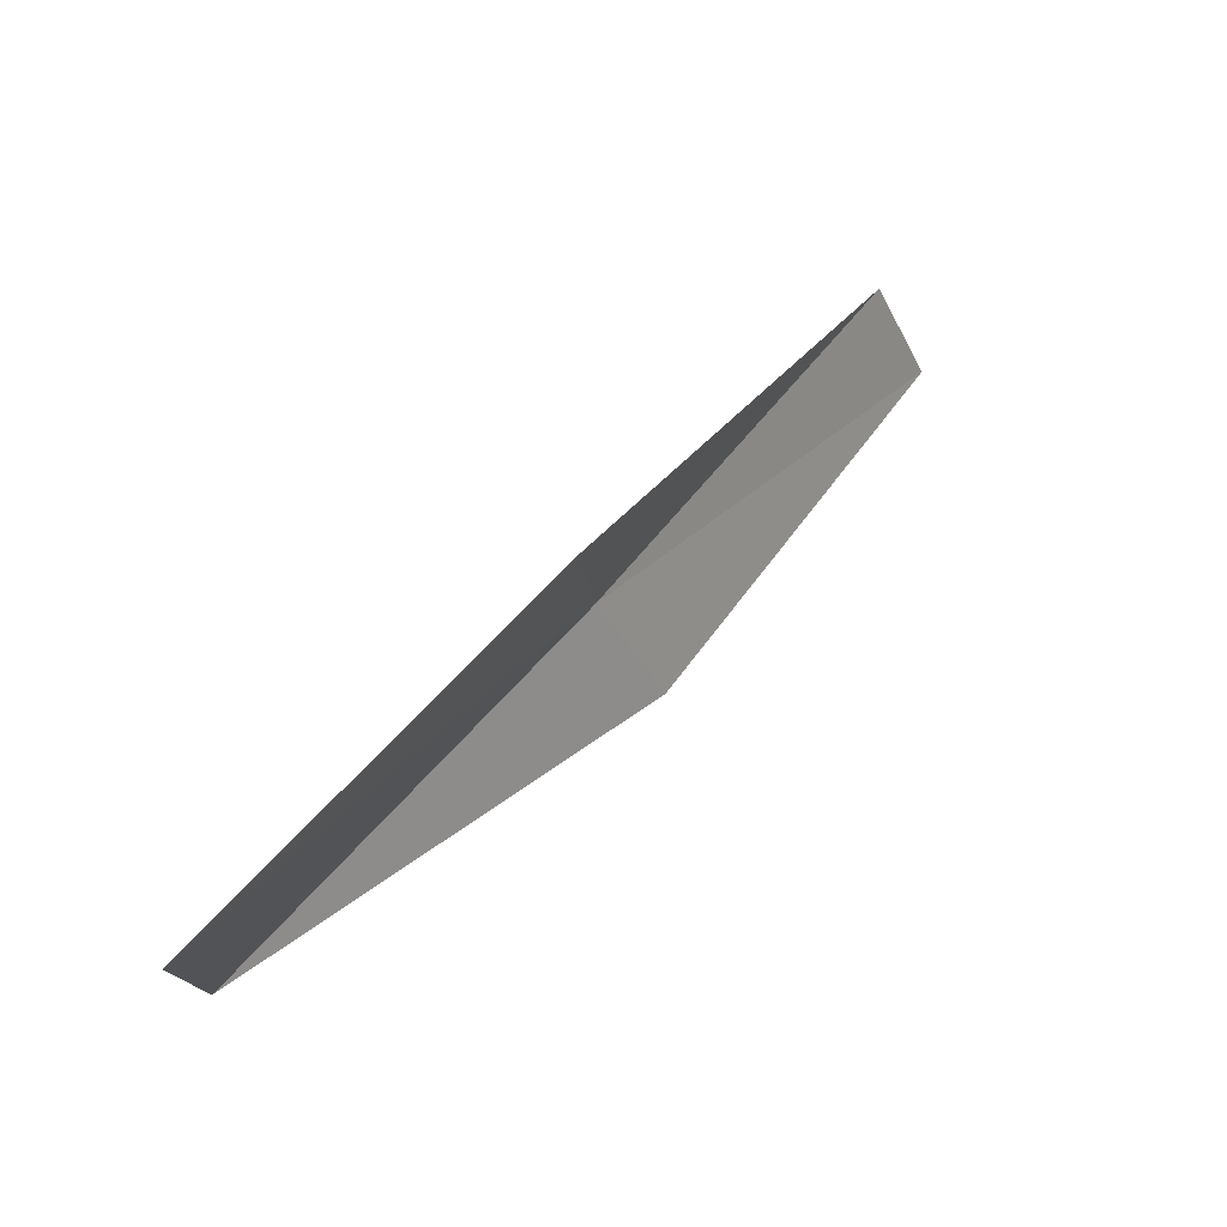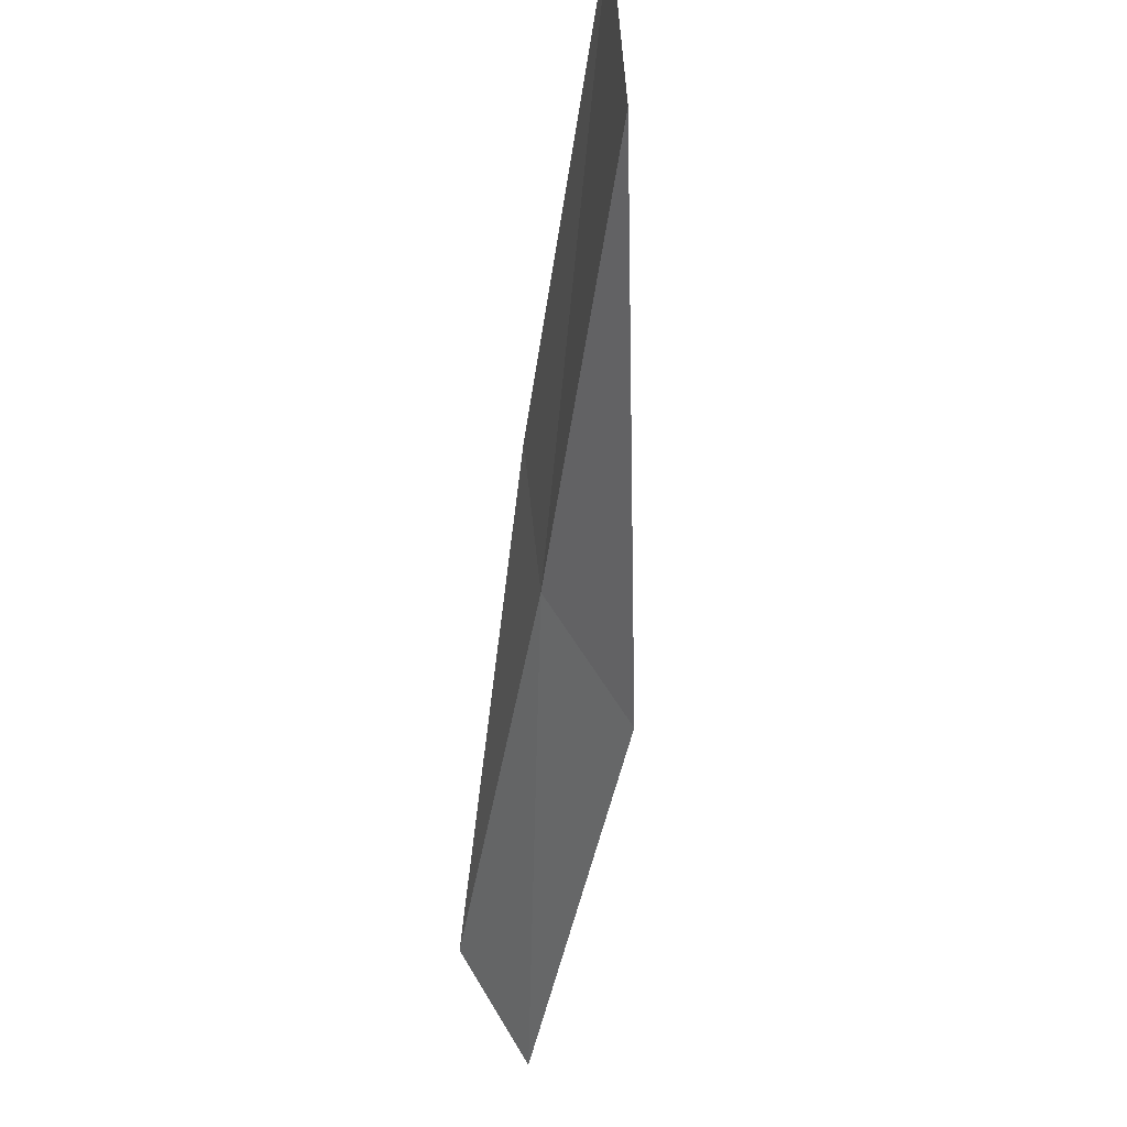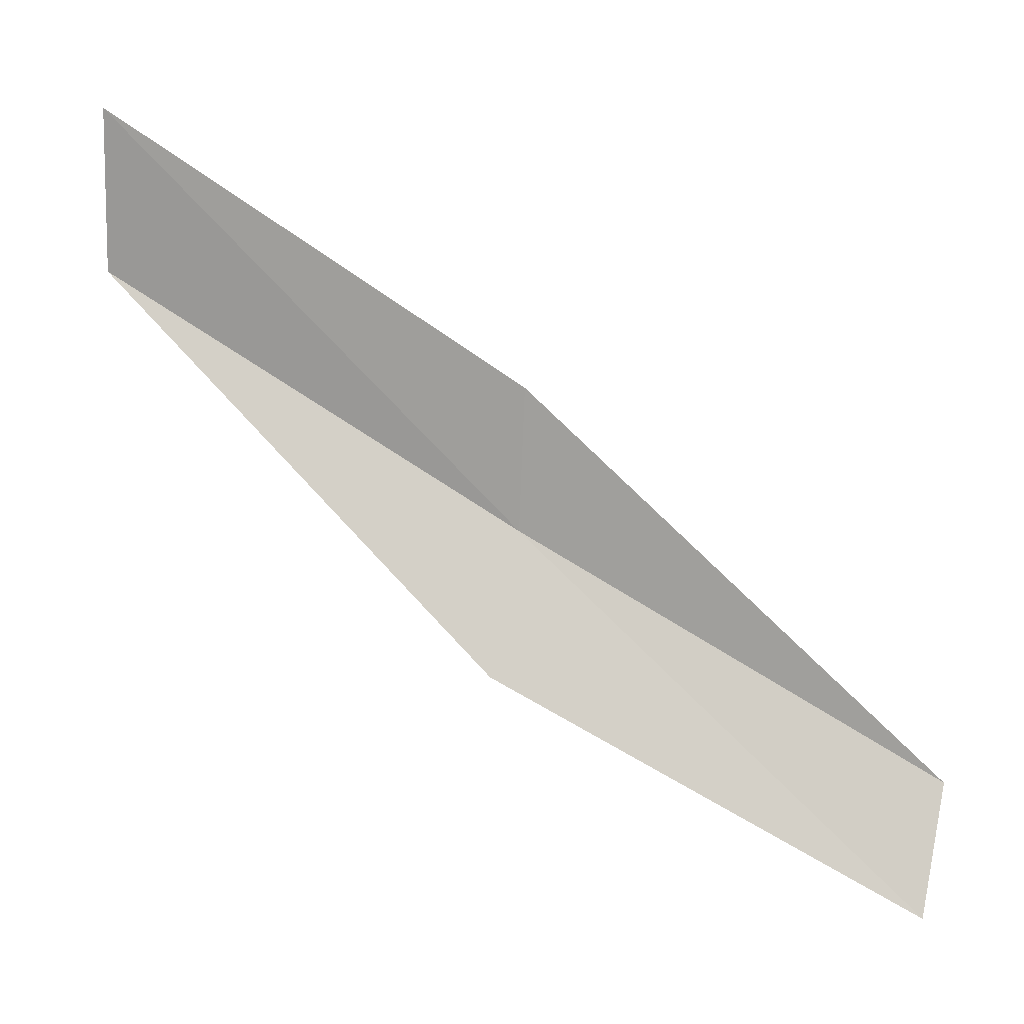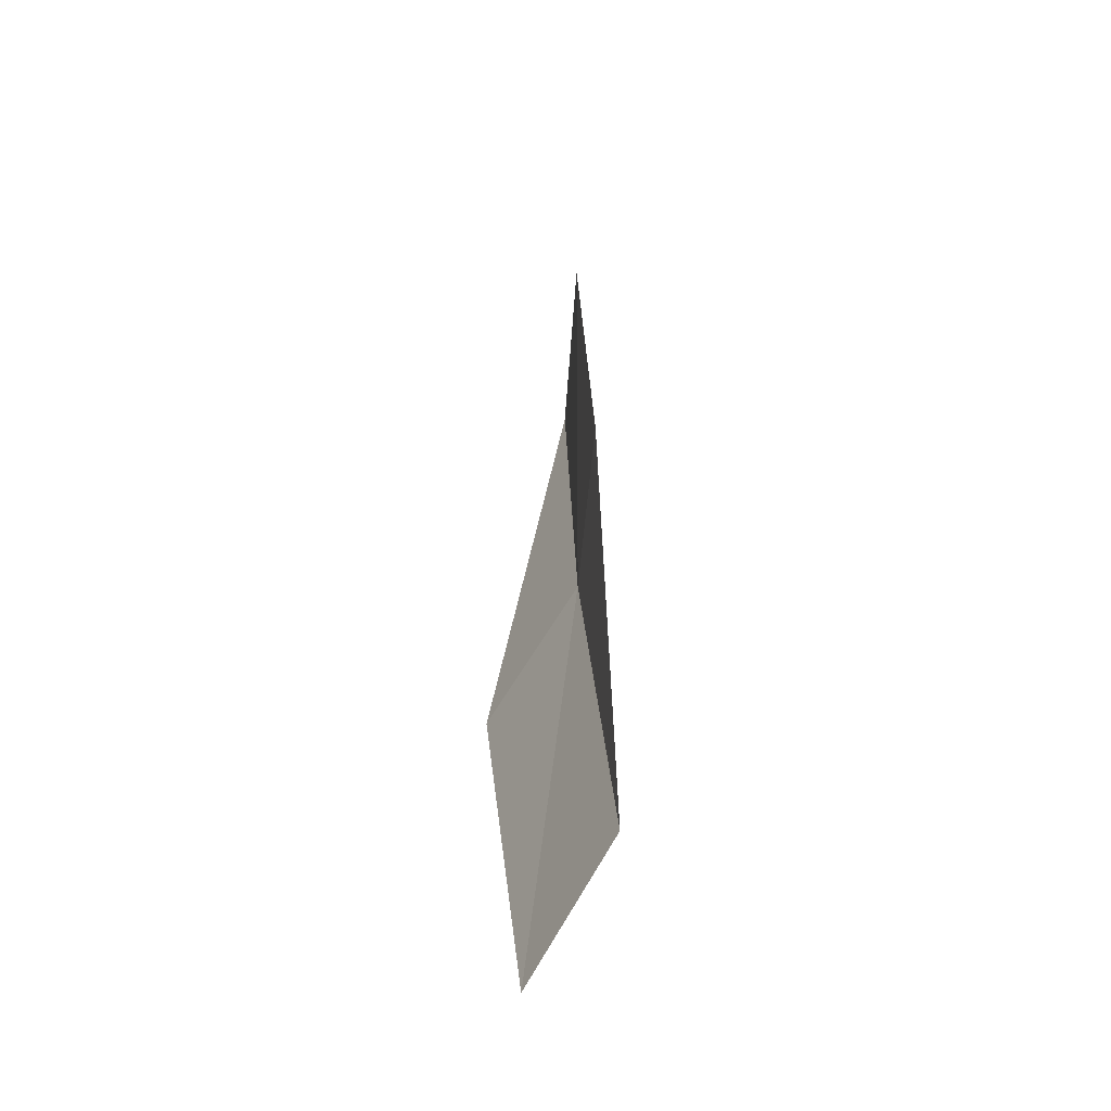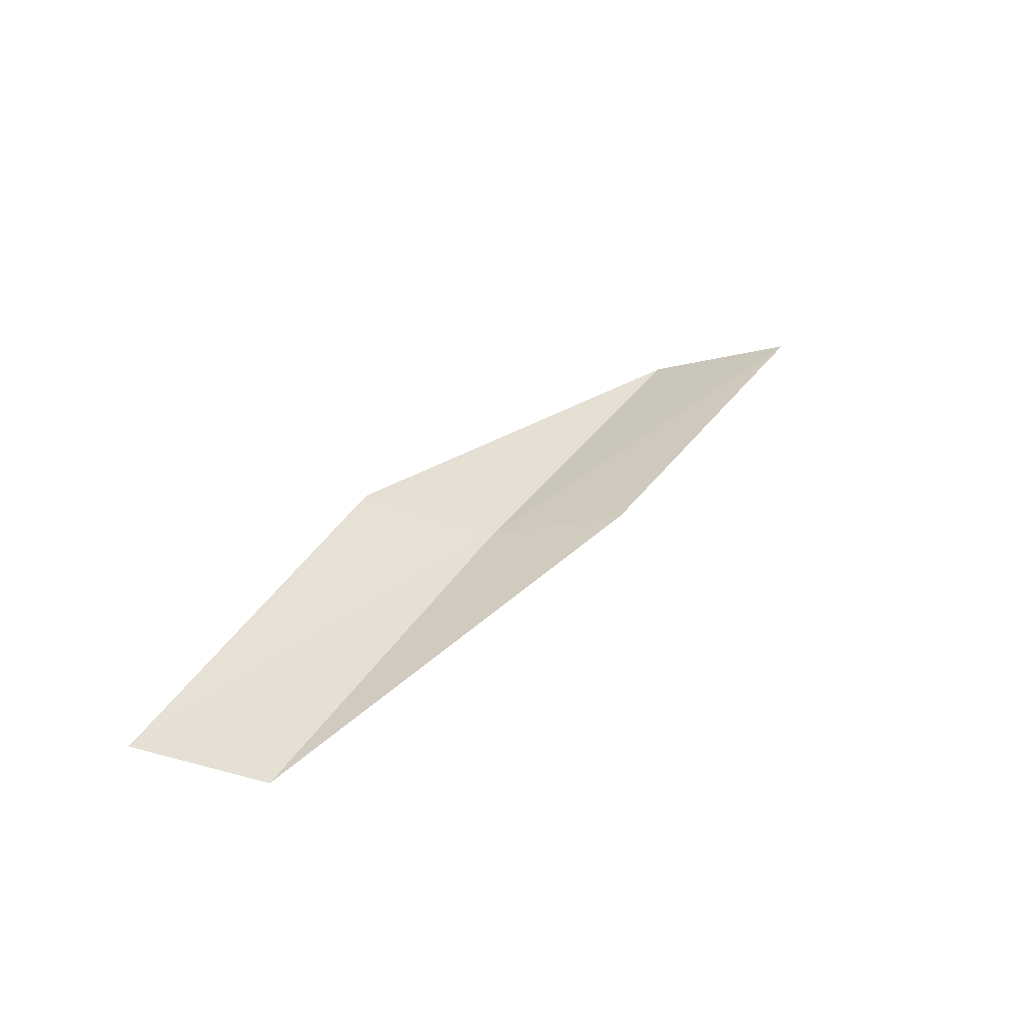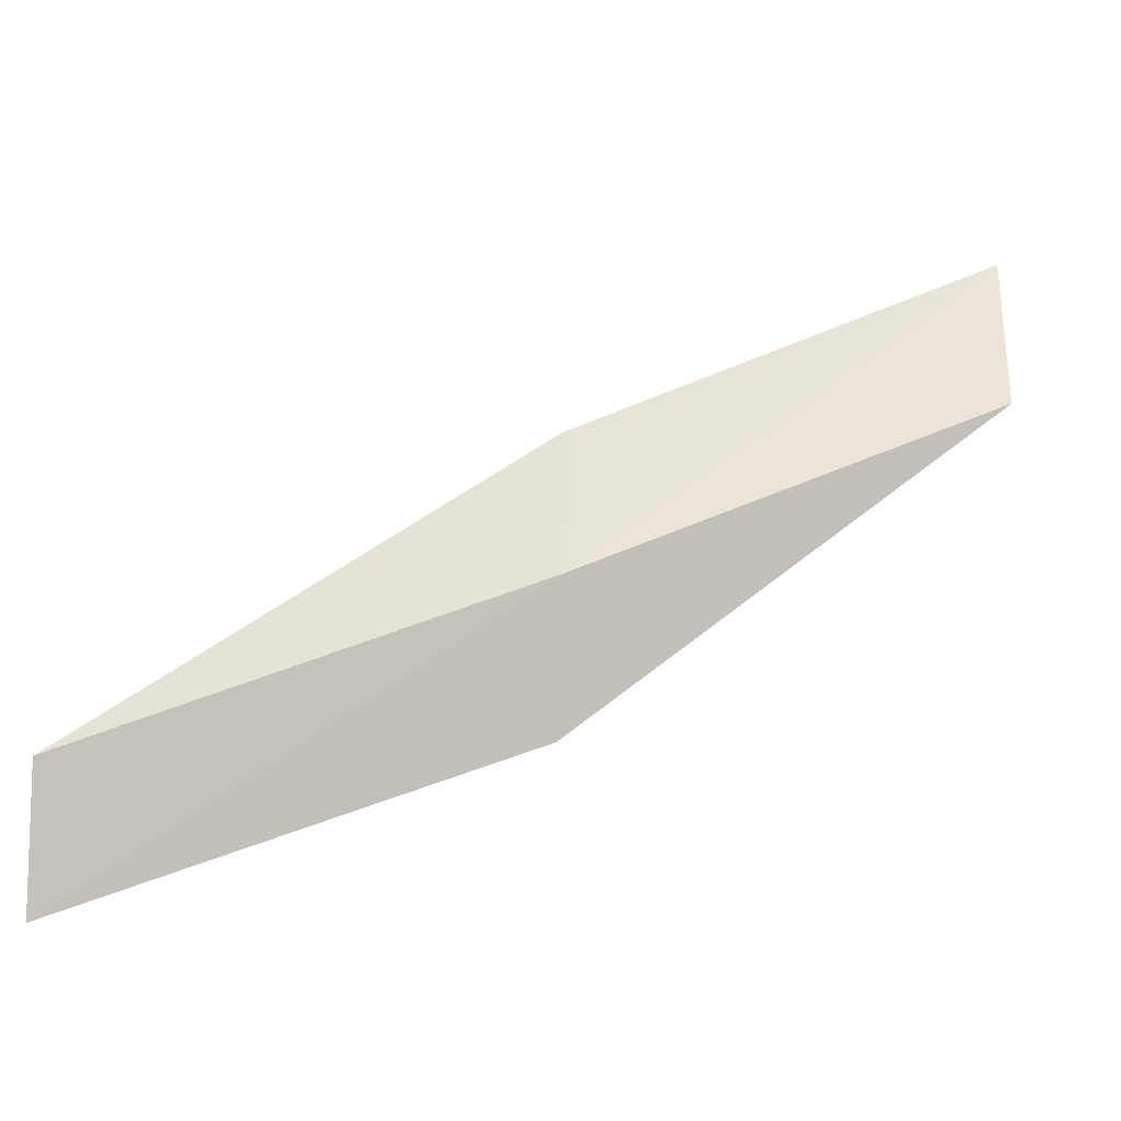
<metadata>
{"format":"obj","ext":"obj","renderer":"f3d","projection":"perspective","resolution":1024,"background":"white","views":[{"elev":79.2,"azim":43.0,"up":"+Y"},{"elev":-22.0,"azim":-5.8,"up":"+Y"},{"elev":22.3,"azim":110.2,"up":"+Y"},{"elev":-7.0,"azim":-177.9,"up":"+Y"},{"elev":-72.2,"azim":105.5,"up":"+Z"},{"elev":-34.5,"azim":-93.3,"up":"+Y"}]}
</metadata>
<code>
v 25.2 20.56 17.43
v 26.03 19.31 17.43
v 25.46 22.9 21.79
v 25.33 24.55 21.79
v 25.03 22.03 17.43
v 25.49 17.15 13.08
v 24.77 18.31 13.08
f 1 3 2
f 1 5 4
f 1 4 3
f 1 6 7
f 1 2 6
f 1 7 5

</code>
